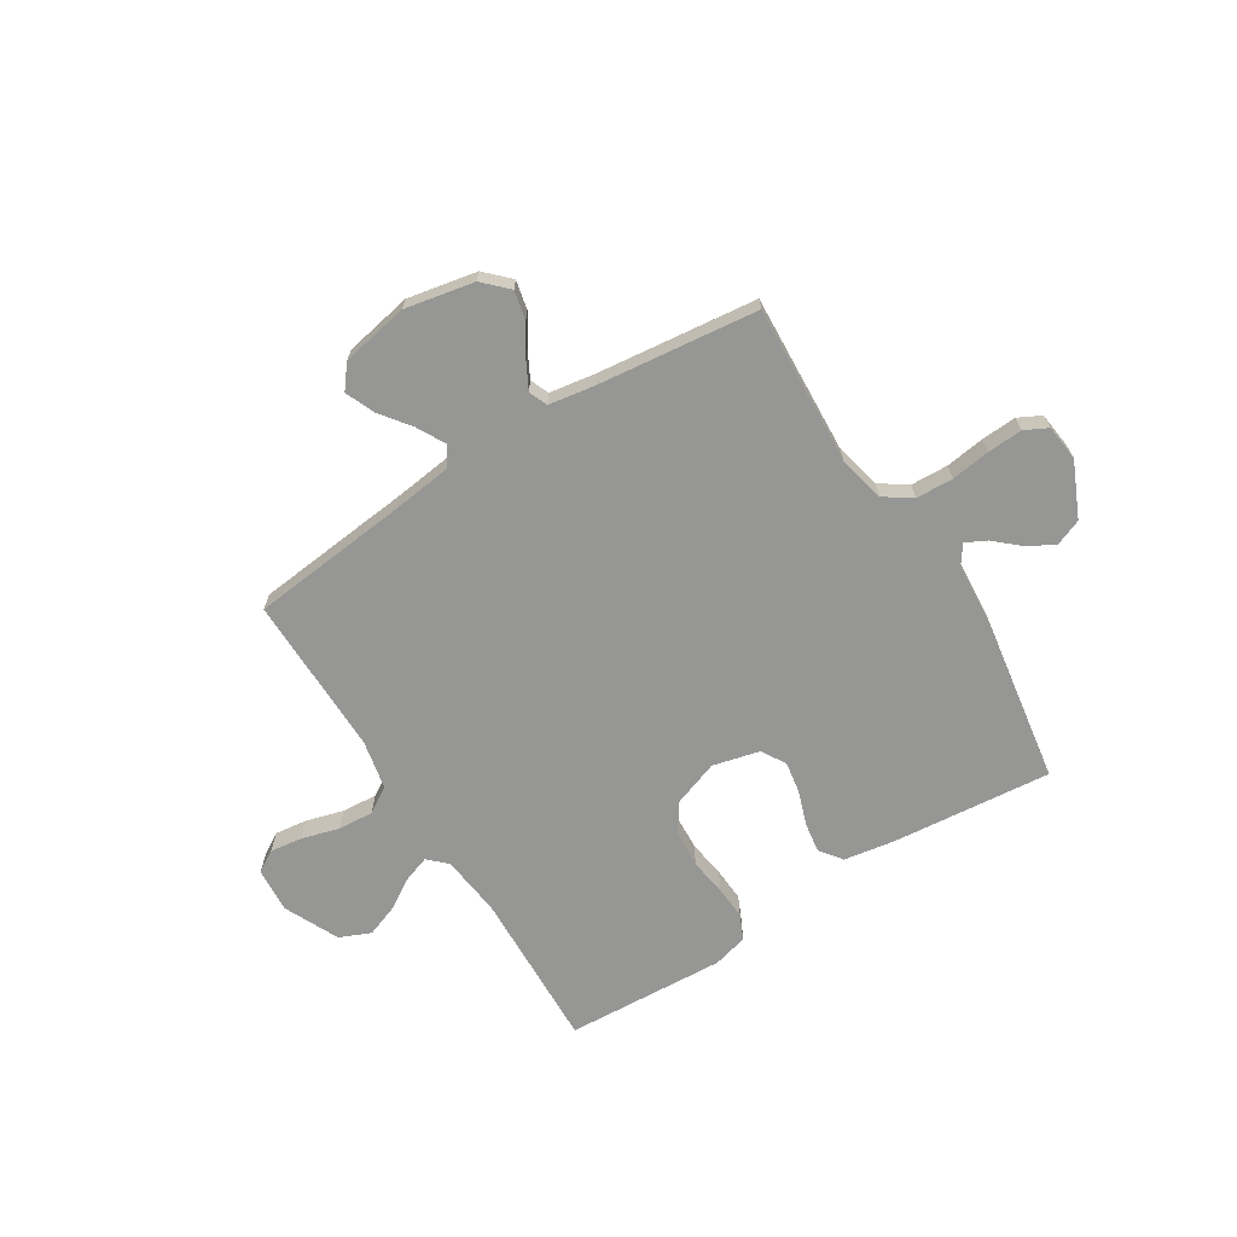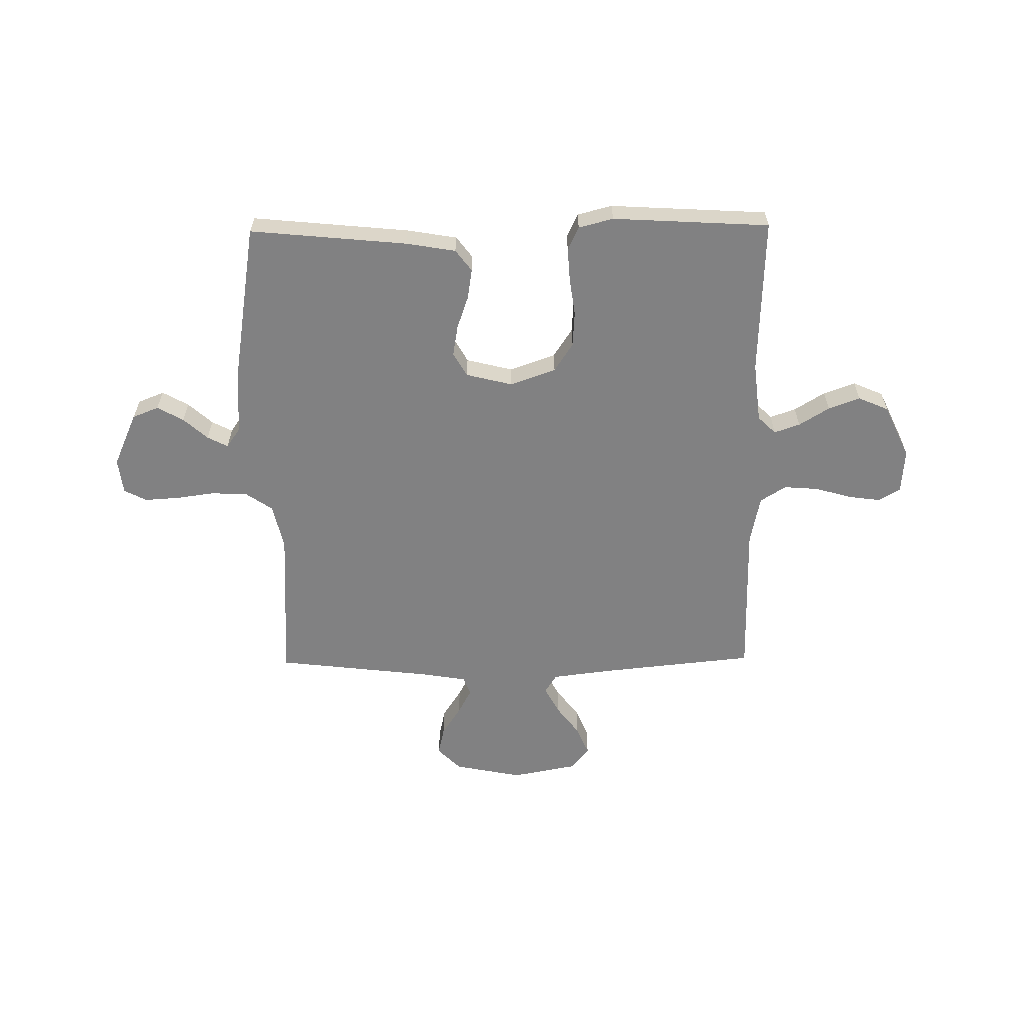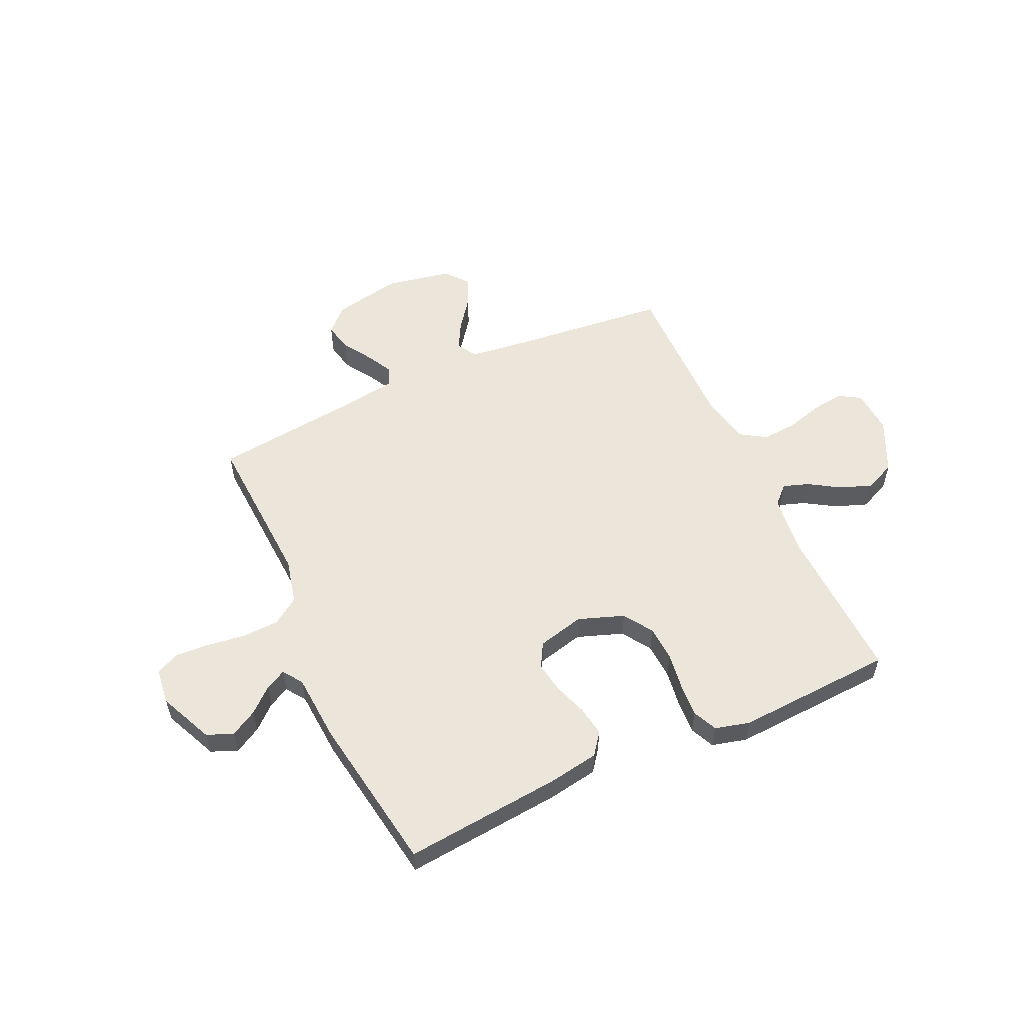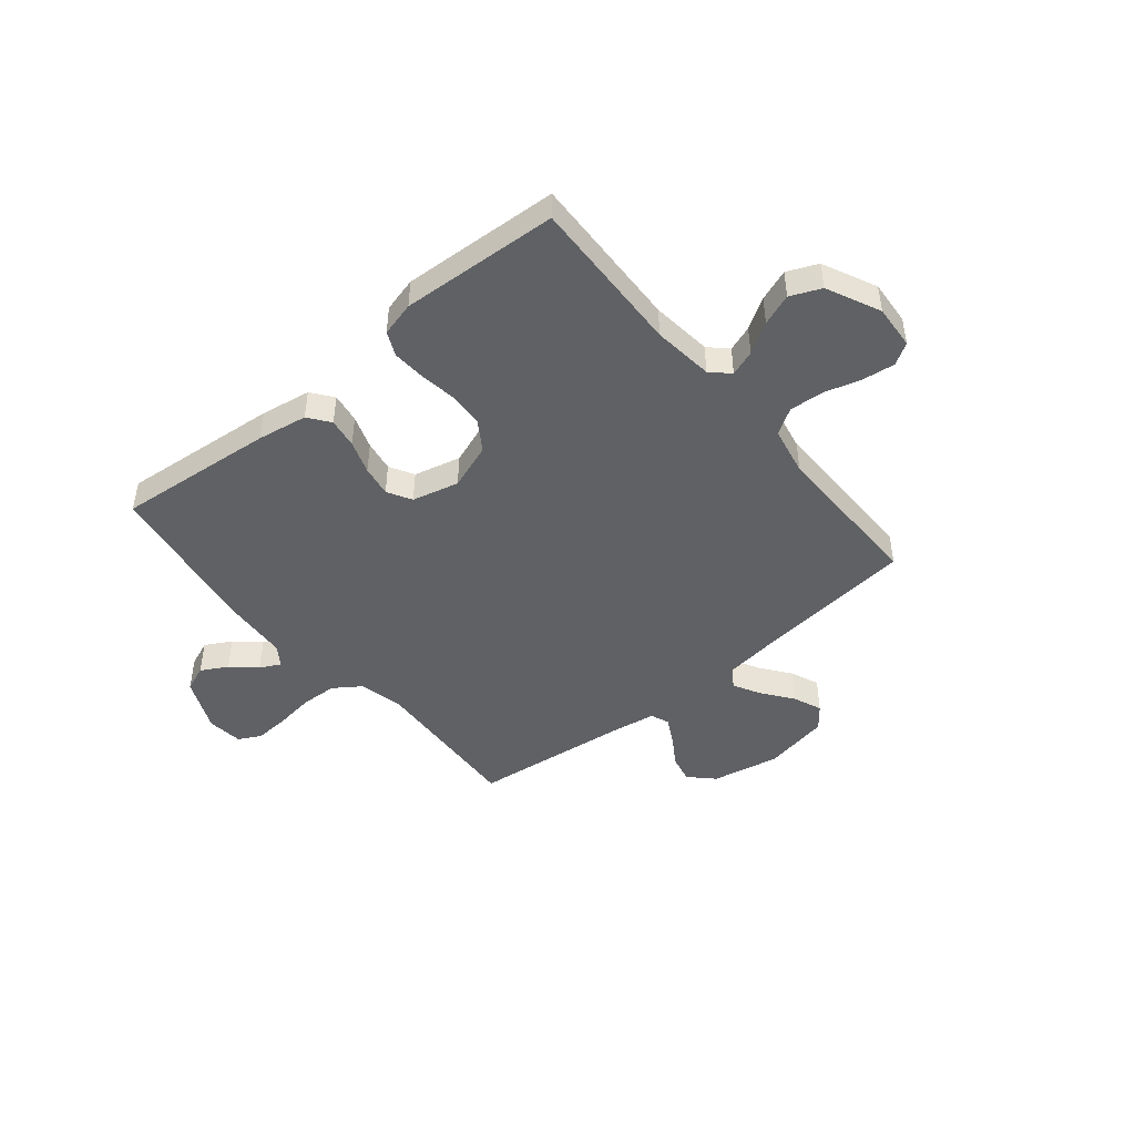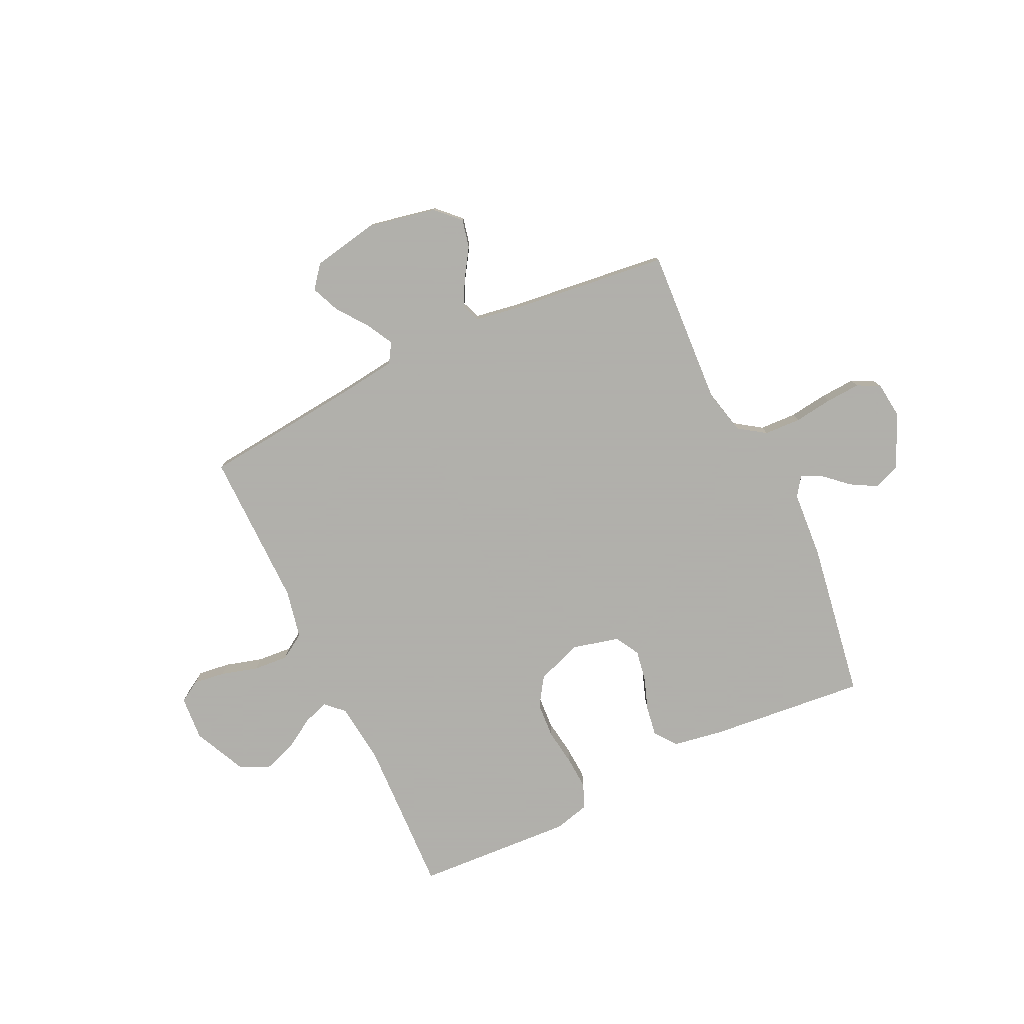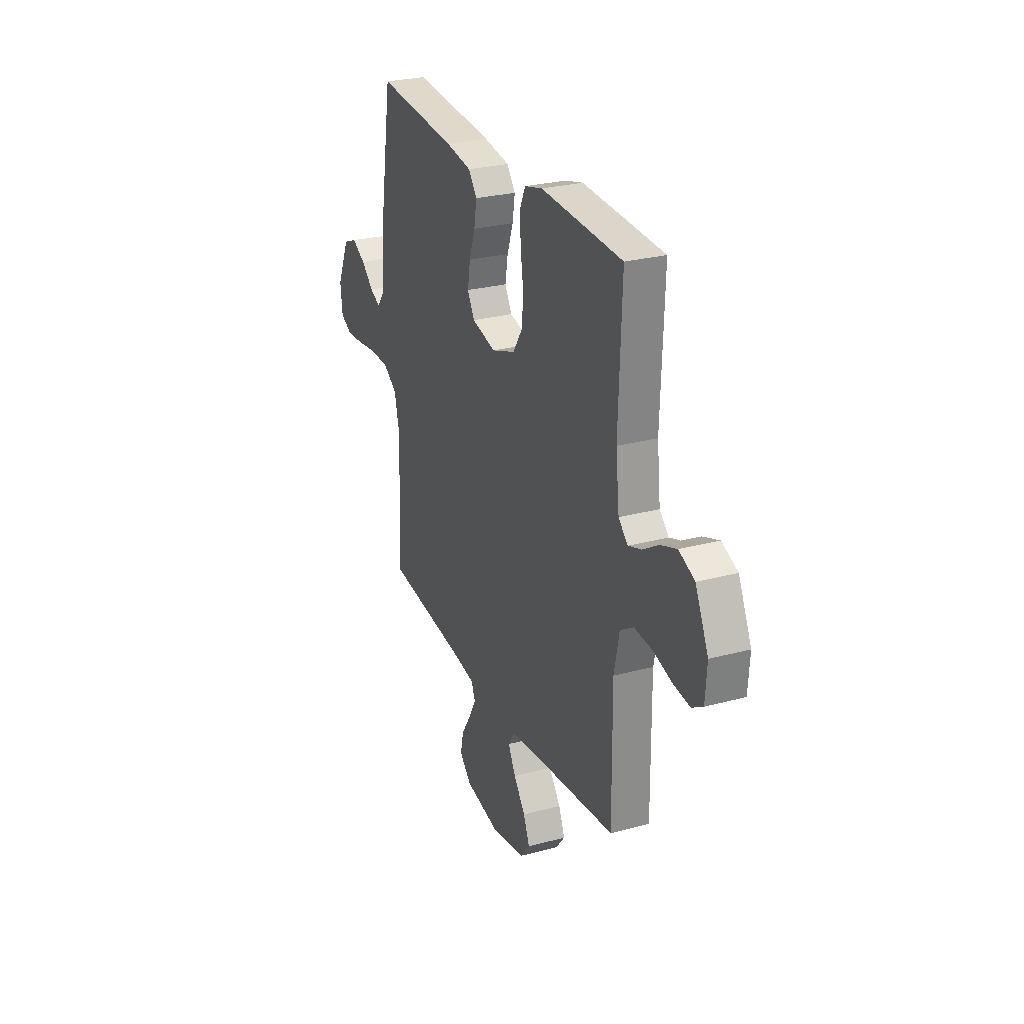
<metadata>
{"format":"obj","ext":"obj","renderer":"f3d","projection":"perspective","resolution":1024,"background":"white","views":[{"elev":-67.7,"azim":-147.9,"up":"+Y"},{"elev":-60.5,"azim":0.7,"up":"+Y"},{"elev":55.5,"azim":-24.6,"up":"+Y"},{"elev":-46.3,"azim":39.6,"up":"+Y"},{"elev":-78.4,"azim":-154.6,"up":"+Y"},{"elev":26.8,"azim":67.2,"up":"+Z"}]}
</metadata>
<code>
v 0.5 0.07 -0.5
v 0.2 0.07 -0.531
v 0.089 0.07 -0.545
v 0.066 0.07 -0.582
v 0.094 0.07 -0.634
v 0.137 0.07 -0.691
v 0.16 0.07 -0.746
v 0.126 0.07 -0.789
v 0 0.07 -0.813
v -0.13 0.07 -0.787
v -0.174 0.07 -0.743
v -0.162 0.07 -0.689
v -0.126 0.07 -0.633
v -0.1 0.07 -0.584
v -0.114 0.07 -0.549
v -0.2 0.07 -0.535
v -0.5 0.07 -0.5
v -0.483 0.07 -0.2
v -0.503 0.07 -0.114
v -0.554 0.07 -0.079
v -0.624 0.07 -0.076
v -0.697 0.07 -0.086
v -0.763 0.07 -0.09
v -0.806 0.07 -0.068
v -0.814 0.07 0
v -0.768 0.07 0.103
v -0.718 0.07 0.123
v -0.668 0.07 0.095
v -0.622 0.07 0.054
v -0.583 0.07 0.034
v -0.557 0.07 0.071
v -0.548 0.07 0.2
v -0.5 0.07 0.5
v -0.2 0.07 0.471
v -0.105 0.07 0.455
v -0.074 0.07 0.414
v -0.083 0.07 0.357
v -0.105 0.07 0.294
v -0.115 0.07 0.235
v -0.089 0.07 0.189
v 0 0.07 0.167
v 0.087 0.07 0.198
v 0.123 0.07 0.253
v 0.127 0.07 0.321
v 0.117 0.07 0.391
v 0.113 0.07 0.454
v 0.134 0.07 0.5
v 0.2 0.07 0.517
v 0.5 0.07 0.5
v 0.489 0.07 0.2
v 0.502 0.07 0.085
v 0.536 0.07 0.052
v 0.585 0.07 0.069
v 0.643 0.07 0.105
v 0.703 0.07 0.127
v 0.761 0.07 0.102
v 0.809 0.07 0
v 0.803 0.07 -0.084
v 0.762 0.07 -0.109
v 0.701 0.07 -0.101
v 0.631 0.07 -0.081
v 0.565 0.07 -0.076
v 0.516 0.07 -0.107
v 0.497 0.07 -0.2
v 0.5 0 -0.5
v 0.2 0 -0.531
v 0.089 0 -0.545
v 0.066 0 -0.582
v 0.094 0 -0.634
v 0.137 0 -0.691
v 0.16 0 -0.746
v 0.126 0 -0.789
v 0 0 -0.813
v -0.13 0 -0.787
v -0.174 0 -0.743
v -0.162 0 -0.689
v -0.126 0 -0.633
v -0.1 0 -0.584
v -0.114 0 -0.549
v -0.2 0 -0.535
v -0.5 0 -0.5
v -0.483 0 -0.2
v -0.503 0 -0.114
v -0.554 0 -0.079
v -0.624 0 -0.076
v -0.697 0 -0.086
v -0.763 0 -0.09
v -0.806 0 -0.068
v -0.814 0 0
v -0.768 0 0.103
v -0.718 0 0.123
v -0.668 0 0.095
v -0.622 0 0.054
v -0.583 0 0.034
v -0.557 0 0.071
v -0.548 0 0.2
v -0.5 0 0.5
v -0.2 0 0.471
v -0.105 0 0.455
v -0.074 0 0.414
v -0.083 0 0.357
v -0.105 0 0.294
v -0.115 0 0.235
v -0.089 0 0.189
v 0 0 0.167
v 0.087 0 0.198
v 0.123 0 0.253
v 0.127 0 0.321
v 0.117 0 0.391
v 0.113 0 0.454
v 0.134 0 0.5
v 0.2 0 0.517
v 0.5 0 0.5
v 0.489 0 0.2
v 0.502 0 0.085
v 0.536 0 0.052
v 0.585 0 0.069
v 0.643 0 0.105
v 0.703 0 0.127
v 0.761 0 0.102
v 0.809 0 0
v 0.803 0 -0.084
v 0.762 0 -0.109
v 0.701 0 -0.101
v 0.631 0 -0.081
v 0.565 0 -0.076
v 0.516 0 -0.107
v 0.497 0 -0.2
f 58 59 60 61
f 58 61 62
f 57 58 62
f 56 57 62
f 53 54 55 56
f 52 53 56 62
f 51 52 62 63
f 47 48 49 50
f 44 45 46 47
f 44 47 50 51
f 35 36 37 38
f 35 38 39
f 34 35 39
f 31 32 33 34
f 30 31 34 39
f 26 27 28 29
f 26 29 30
f 25 26 30
f 24 25 30
f 21 22 23 24
f 20 21 24 30
f 19 20 30 39
f 16 17 18
f 15 16 18 19
f 10 11 12 13
f 10 13 14
f 9 10 14
f 8 9 14 15
f 5 6 7 8
f 4 5 8 15
f 64 1 2
f 64 2 3
f 63 64 3
f 43 44 51 63
f 42 43 63 3
f 41 42 3 4
f 40 41 4 15
f 15 19 39 40
f 125 124 123 122
f 126 125 122
f 126 122 121
f 126 121 120
f 120 119 118 117
f 126 120 117 116
f 127 126 116 115
f 114 113 112 111
f 111 110 109 108
f 115 114 111 108
f 102 101 100 99
f 103 102 99
f 103 99 98
f 98 97 96 95
f 103 98 95 94
f 93 92 91 90
f 94 93 90
f 94 90 89
f 94 89 88
f 88 87 86 85
f 94 88 85 84
f 103 94 84 83
f 82 81 80
f 83 82 80 79
f 77 76 75 74
f 78 77 74
f 78 74 73
f 79 78 73 72
f 72 71 70 69
f 79 72 69 68
f 66 65 128
f 67 66 128
f 67 128 127
f 127 115 108 107
f 67 127 107 106
f 68 67 106 105
f 79 68 105 104
f 104 103 83 79
f 1 65 66 2
f 2 66 67 3
f 3 67 68 4
f 4 68 69 5
f 5 69 70 6
f 6 70 71 7
f 7 71 72 8
f 8 72 73 9
f 9 73 74 10
f 10 74 75 11
f 11 75 76 12
f 12 76 77 13
f 13 77 78 14
f 14 78 79 15
f 15 79 80 16
f 16 80 81 17
f 17 81 82 18
f 18 82 83 19
f 19 83 84 20
f 20 84 85 21
f 21 85 86 22
f 22 86 87 23
f 23 87 88 24
f 24 88 89 25
f 25 89 90 26
f 26 90 91 27
f 27 91 92 28
f 28 92 93 29
f 29 93 94 30
f 30 94 95 31
f 31 95 96 32
f 32 96 97 33
f 33 97 98 34
f 34 98 99 35
f 35 99 100 36
f 36 100 101 37
f 37 101 102 38
f 38 102 103 39
f 39 103 104 40
f 40 104 105 41
f 41 105 106 42
f 42 106 107 43
f 43 107 108 44
f 44 108 109 45
f 45 109 110 46
f 46 110 111 47
f 47 111 112 48
f 48 112 113 49
f 49 113 114 50
f 50 114 115 51
f 51 115 116 52
f 52 116 117 53
f 53 117 118 54
f 54 118 119 55
f 55 119 120 56
f 56 120 121 57
f 57 121 122 58
f 58 122 123 59
f 59 123 124 60
f 60 124 125 61
f 61 125 126 62
f 62 126 127 63
f 63 127 128 64
f 64 128 65 1

</code>
